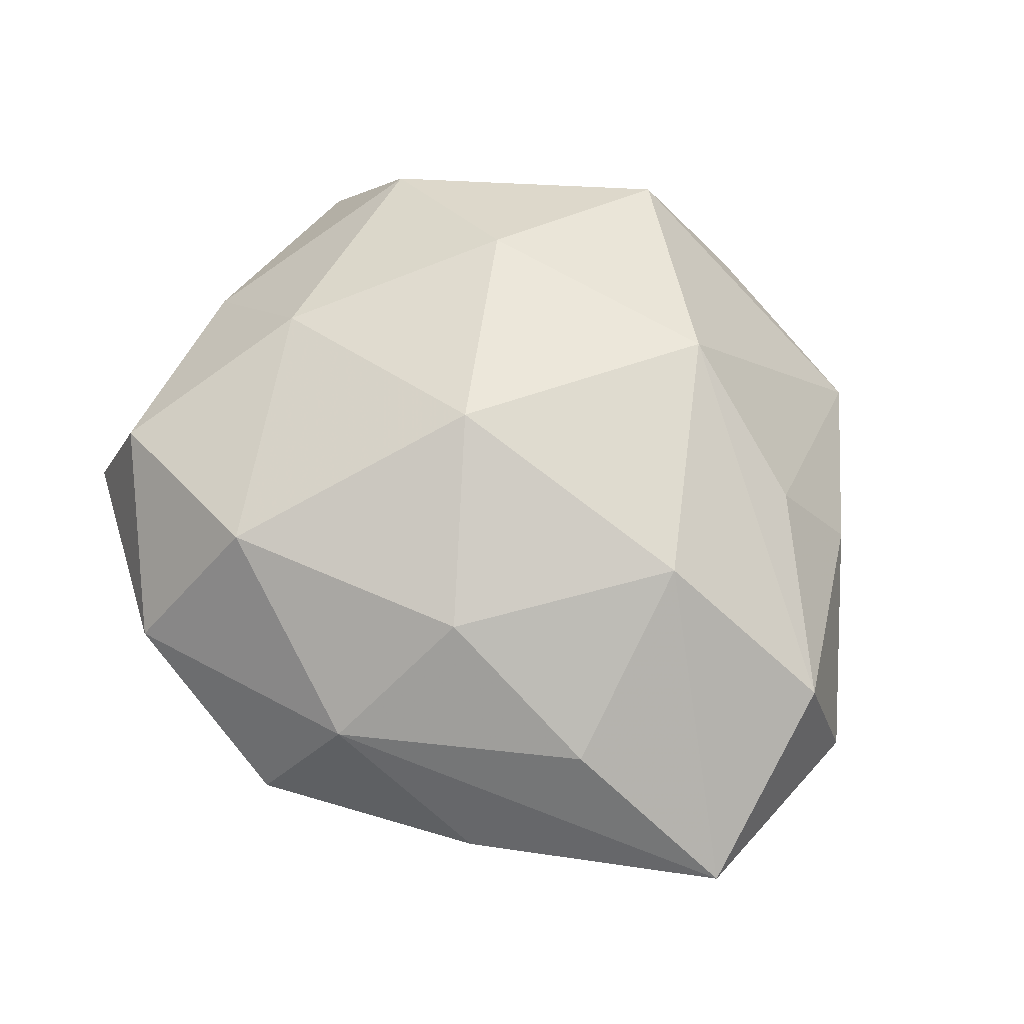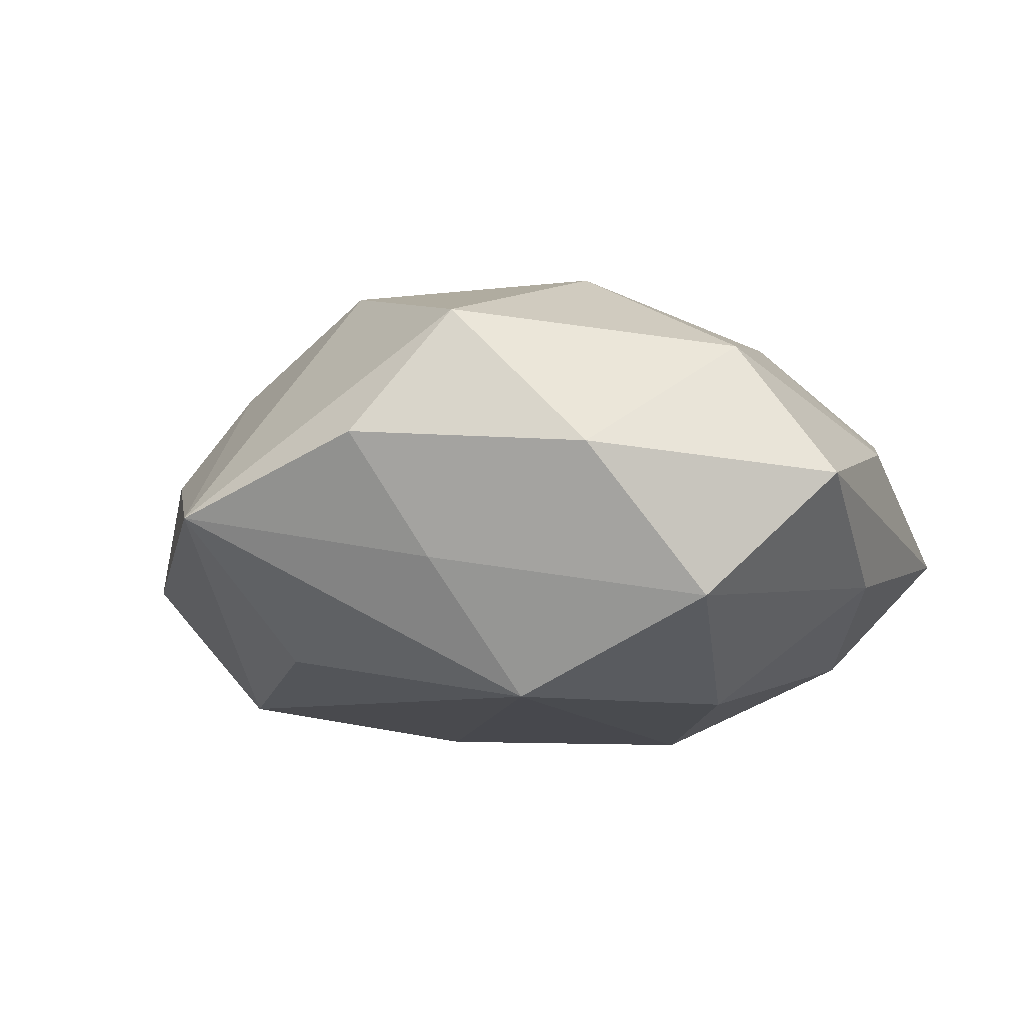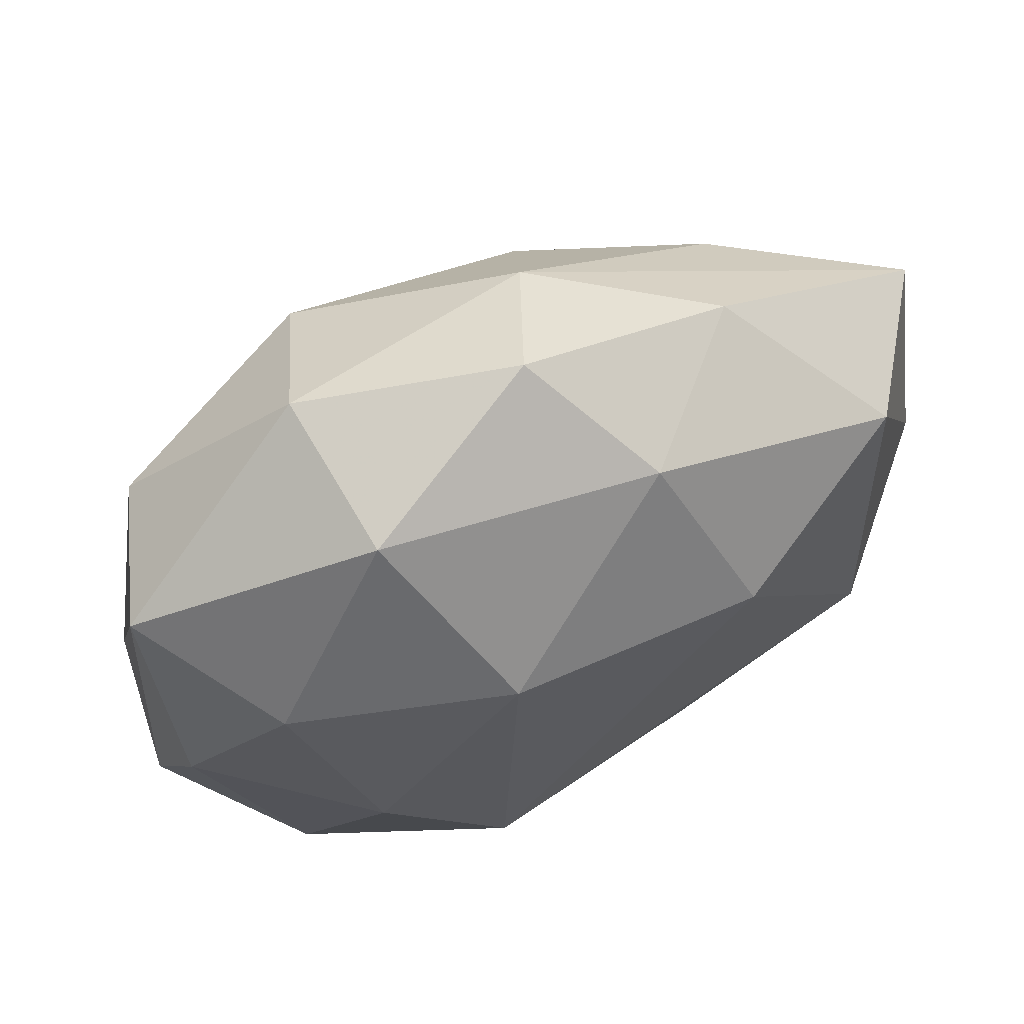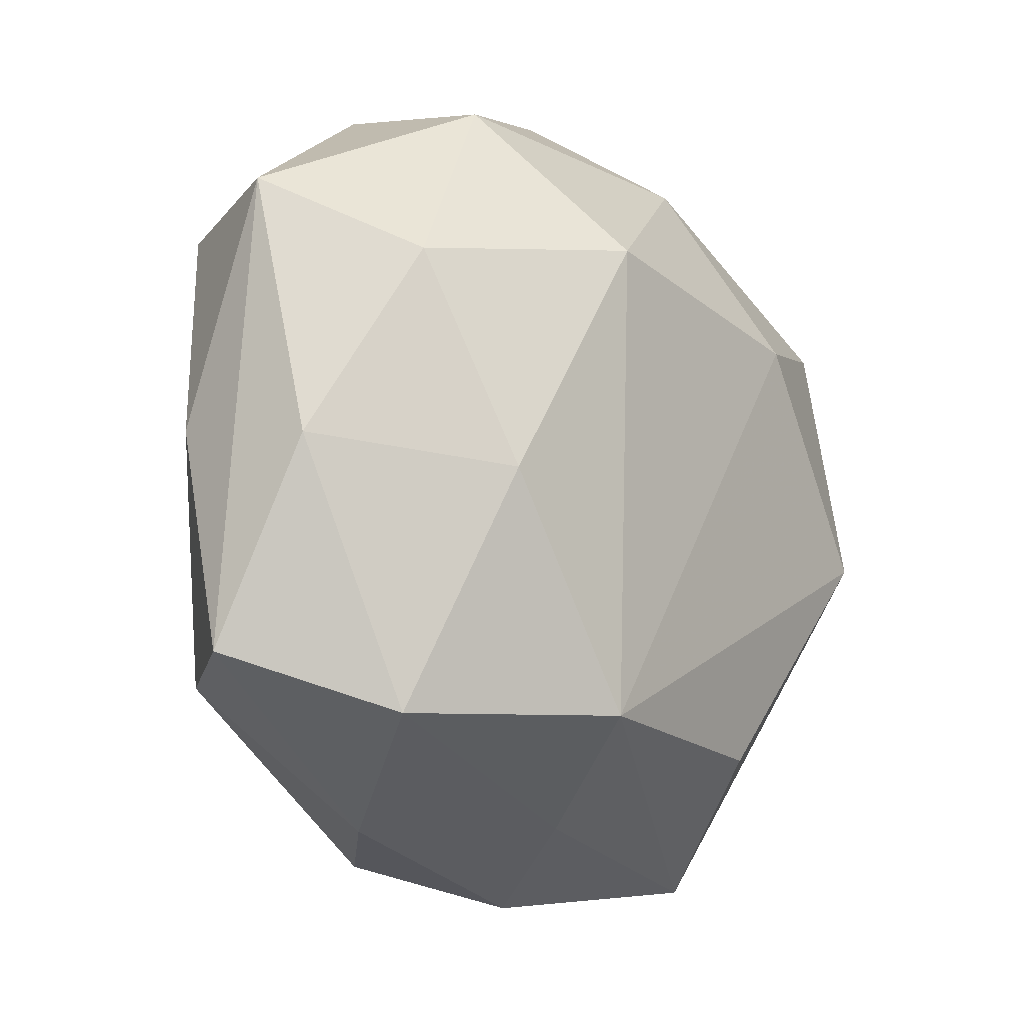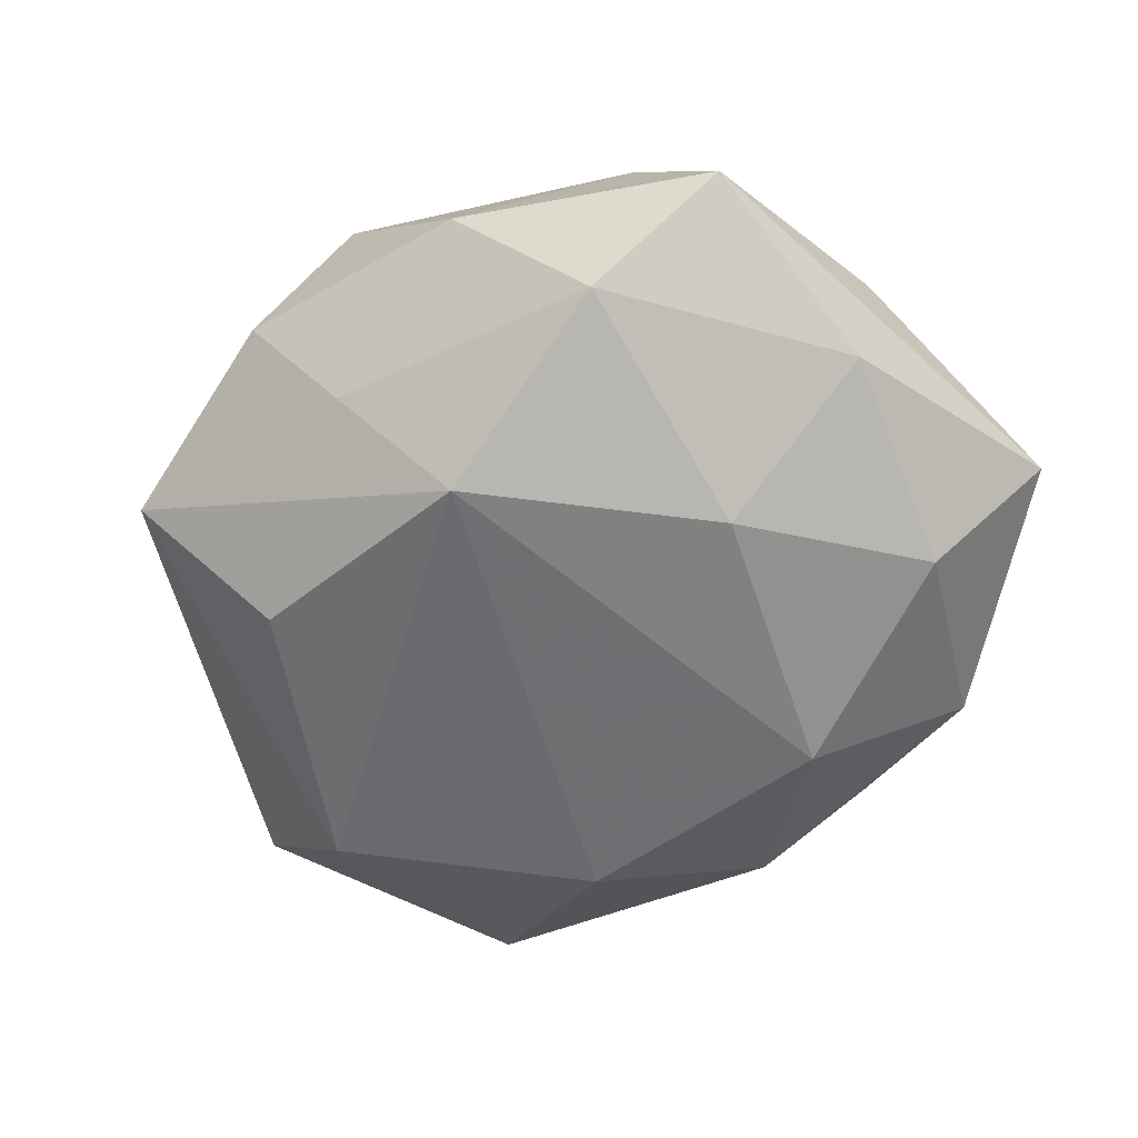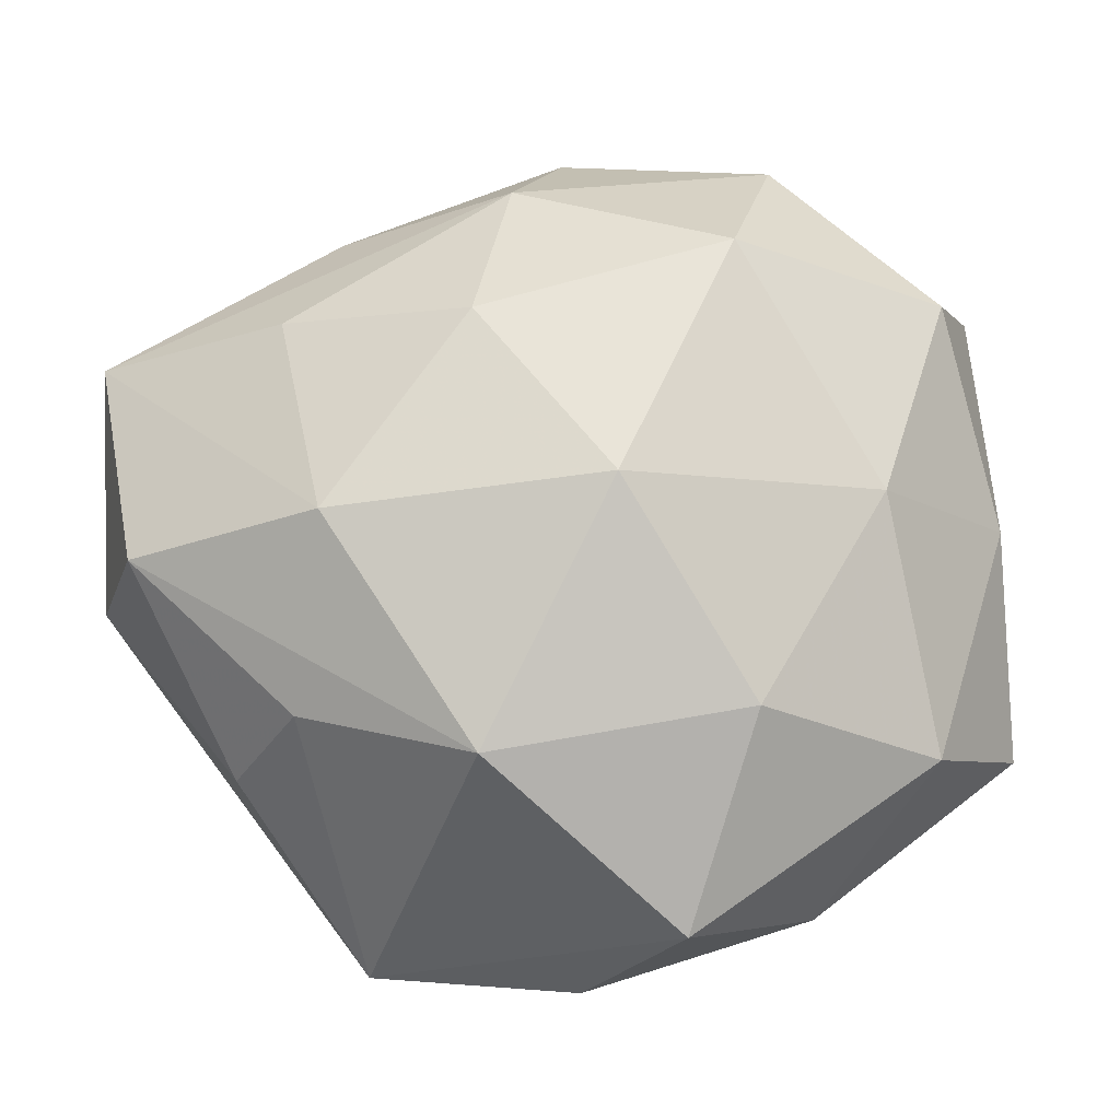
<metadata>
{"format":"obj","ext":"obj","renderer":"f3d","projection":"perspective","resolution":1024,"background":"white","views":[{"elev":67.7,"azim":-139.5,"up":"+Z"},{"elev":-12.7,"azim":25.4,"up":"+Z"},{"elev":67.5,"azim":155.4,"up":"+Y"},{"elev":-10.0,"azim":132.4,"up":"+Y"},{"elev":-56.7,"azim":50.3,"up":"+Z"},{"elev":-12.4,"azim":-2.2,"up":"+Y"}]}
</metadata>
<code>
v 0.03775 -0.03075 -0.01771
v -0.04507 0.02448 -0.0143
v 0.04849 0.0003617 -0.01231
v -0.02925 0.03943 0.001073
v 0.02283 0.04727 0.006999
v 0.005991 -0.04234 -0.01232
v -0.03304 -0.02181 0.01719
v 0.03663 0.02275 -0.01937
v -0.01341 0.02376 0.02583
v 0.01663 0.03265 0.02488
v 0.01276 -0.03005 -0.02838
v 0.05011 0.0027 0.005994
v 0.01079 0.02615 -0.02835
v 0.002602 0.002884 0.03371
v -0.01783 -0.03334 -0.02242
v 0.04056 -0.02603 0.01449
v -0.0527 -0.003268 0.01372
v 0.02744 -0.04302 -0.0001567
v -0.01269 0.04089 -0.01551
v -0.01241 -0.02738 0.02759
v -0.02105 0.01933 -0.02697
v 0.01111 -0.04647 0.01747
v 0.04863 0.03159 -0.004048
v -0.000111 -0.05171 0.002028
v -0.05756 -0.005951 -0.00562
v 0.0337 0.003643 0.02279
v -0.04041 -0.02744 0.004019
v 0.01847 -0.02191 0.02755
v 0.02057 0.04462 -0.01228
v -0.05757 0.02224 0.003587
v 0.02873 -0.002751 -0.02696
v -0.02488 -0.04954 -0.005996
v -0.002261 0.05094 -0.001165
v 0.05245 -0.02391 -0.002505
v -0.03957 -0.006996 -0.02413
v -0.03548 0.02444 0.01649
v -0.03027 -0.0001231 0.02716
v 0.04241 0.02839 0.01376
v -0.008735 0.04188 0.01399
f 30 17 37
f 5 38 23
f 5 39 10
f 10 38 5
f 24 22 32
f 25 17 30
f 25 35 32
f 32 35 15
f 22 16 28
f 12 16 34
f 34 23 12
f 12 23 38
f 20 37 17
f 17 7 20
f 22 28 20
f 14 37 20
f 20 28 14
f 32 22 20
f 20 7 32
f 9 10 39
f 9 37 14
f 14 10 9
f 13 19 29
f 5 23 29
f 29 8 13
f 23 8 29
f 33 39 5
f 5 29 33
f 33 29 19
f 21 19 13
f 18 1 34
f 22 24 18
f 34 16 18
f 18 16 22
f 27 25 32
f 17 25 27
f 32 7 27
f 27 7 17
f 6 24 32
f 1 18 6
f 6 18 24
f 26 28 16
f 26 12 38
f 16 12 26
f 14 28 26
f 26 10 14
f 38 10 26
f 34 1 3
f 3 23 34
f 3 8 23
f 36 39 30
f 36 9 39
f 30 37 36
f 37 9 36
f 30 39 4
f 39 33 4
f 4 33 19
f 11 15 35
f 35 21 11
f 11 21 13
f 1 6 11
f 32 15 11
f 11 6 32
f 19 21 2
f 30 4 2
f 2 4 19
f 2 21 35
f 2 25 30
f 35 25 2
f 13 8 31
f 31 11 13
f 1 11 31
f 31 3 1
f 8 3 31

</code>
